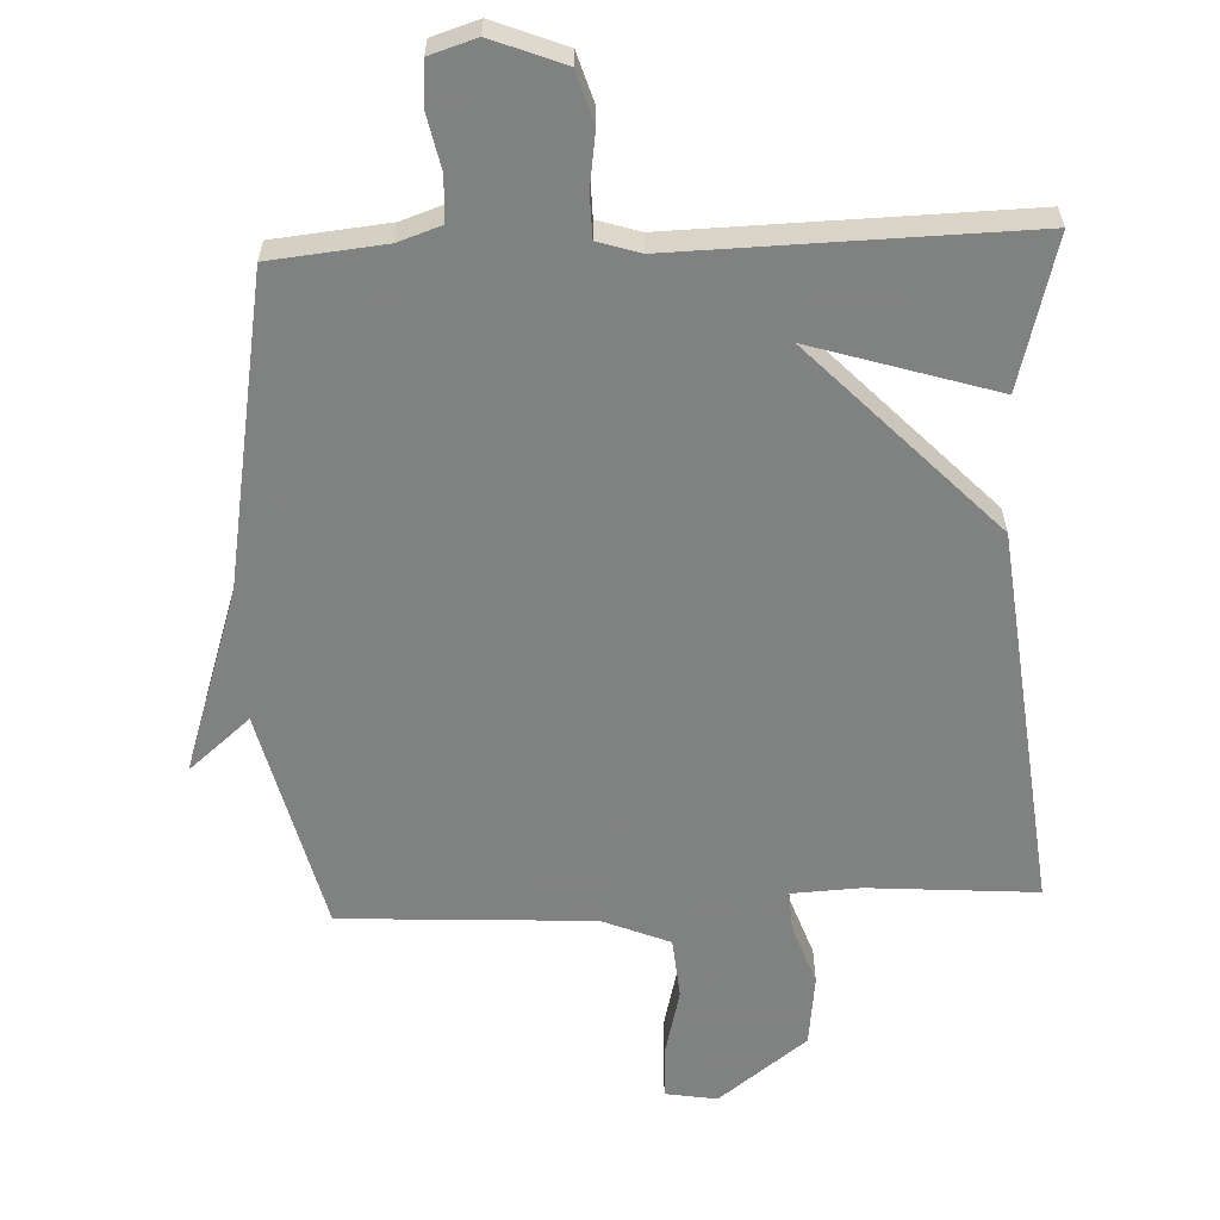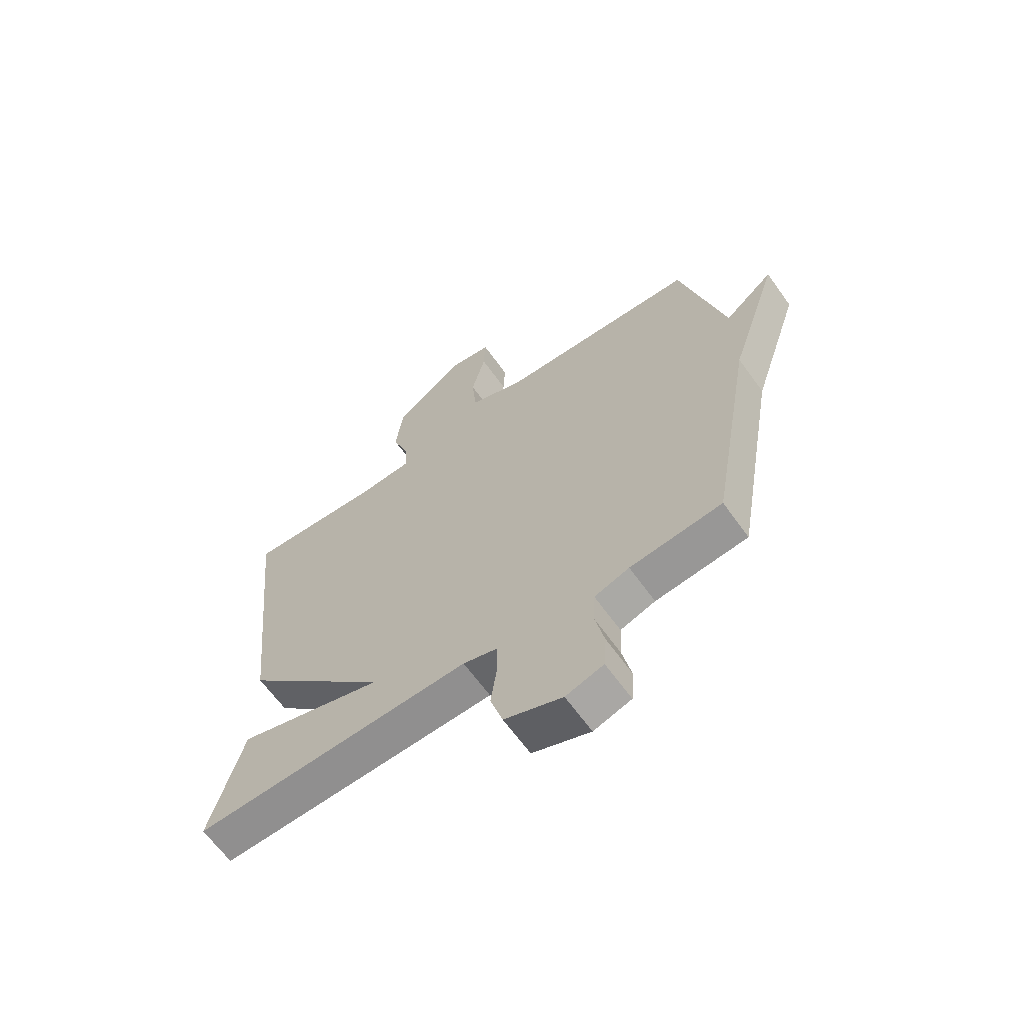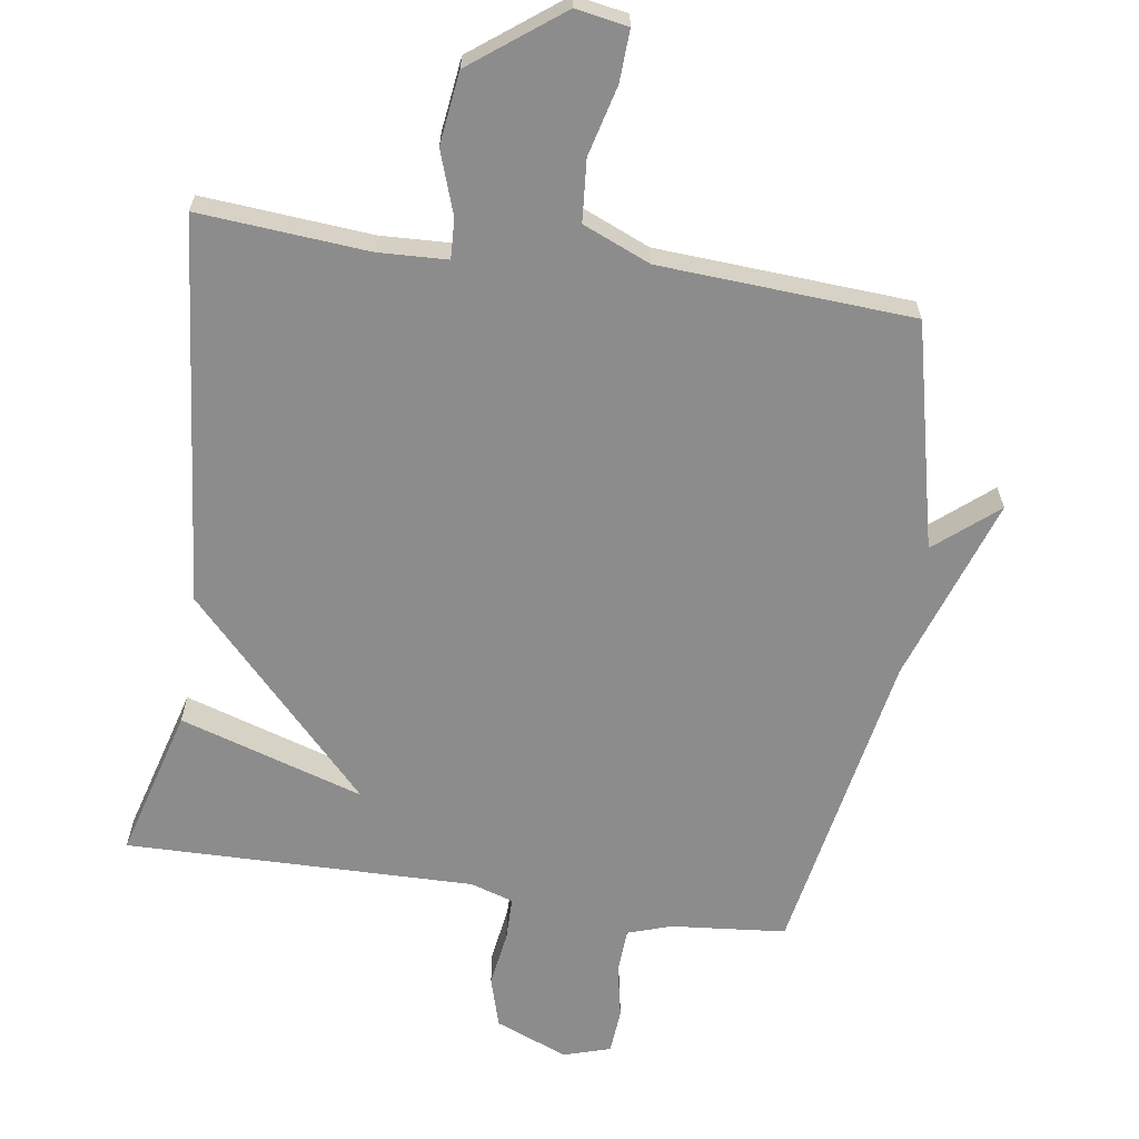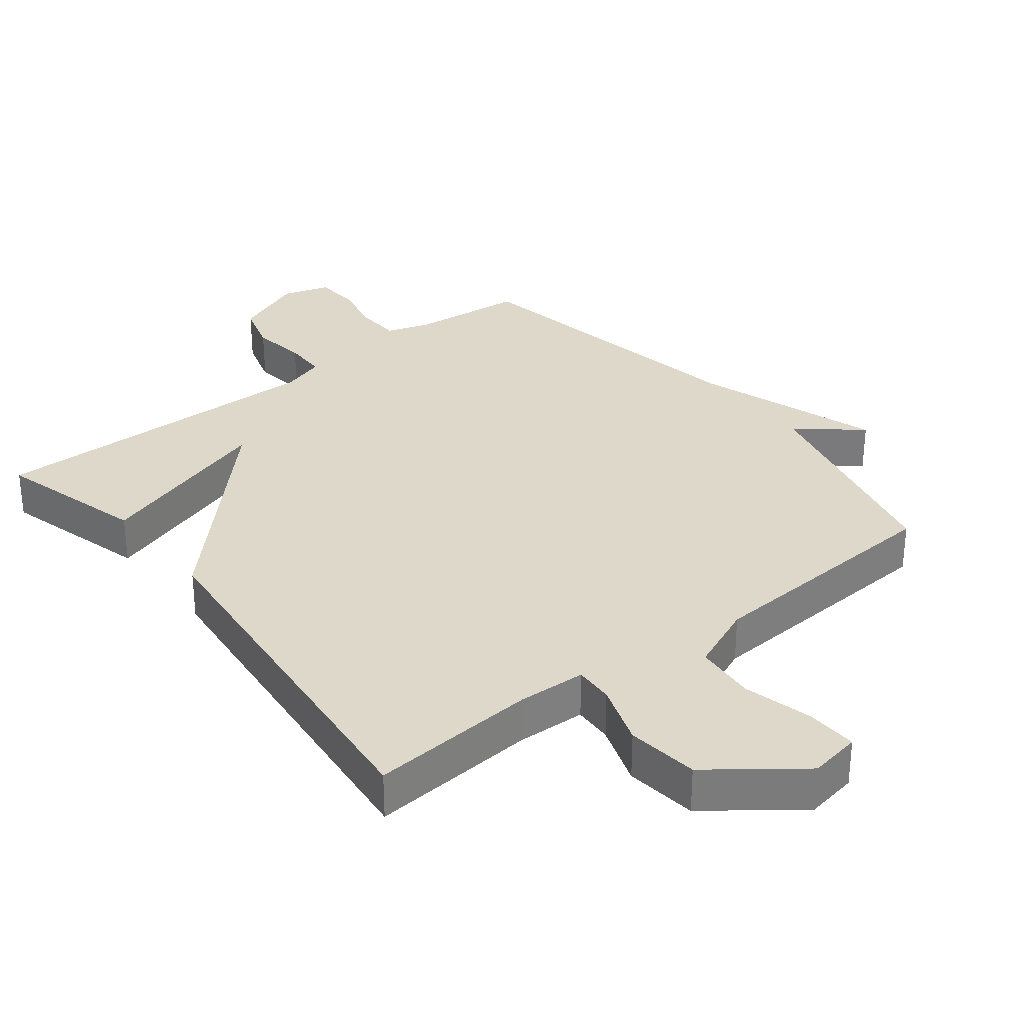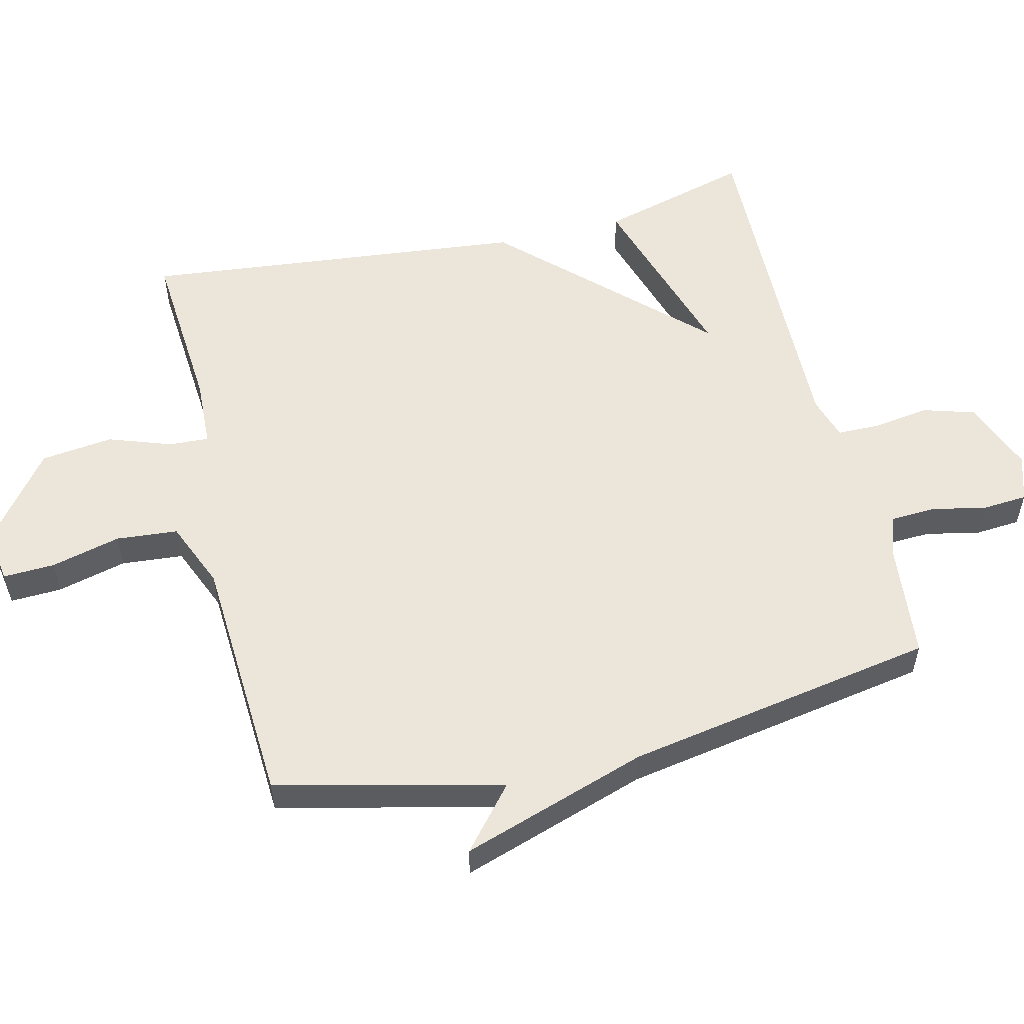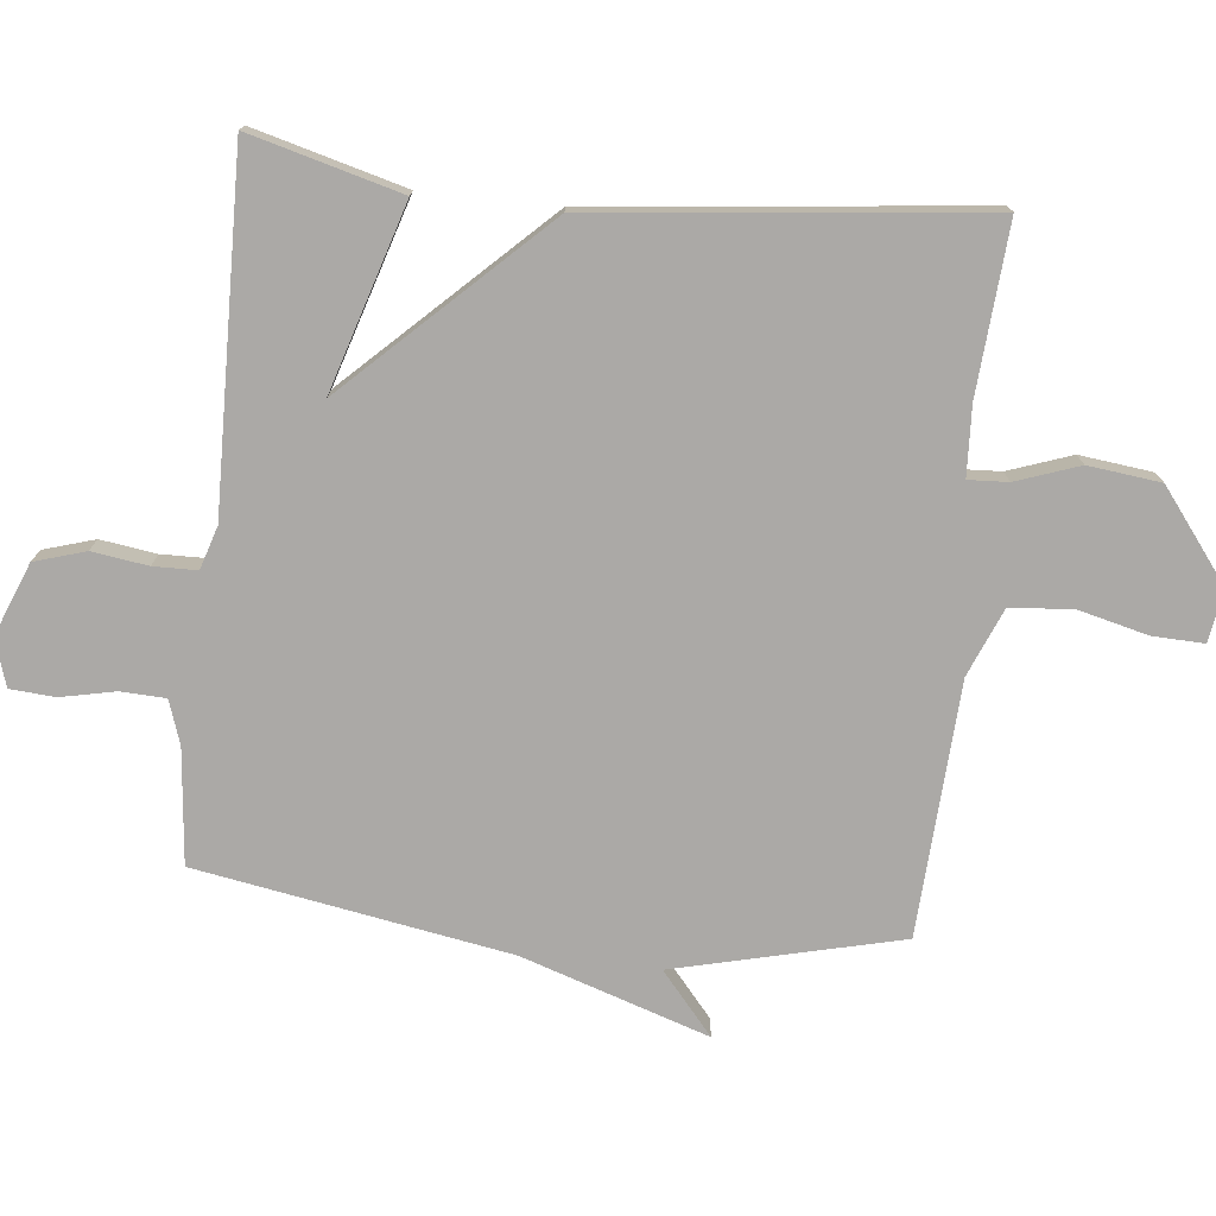
<metadata>
{"format":"obj","ext":"obj","renderer":"f3d","projection":"perspective","resolution":1024,"background":"white","views":[{"elev":-60.3,"azim":-177.4,"up":"+Y"},{"elev":-64.6,"azim":35.7,"up":"+Z"},{"elev":-64.3,"azim":-8.8,"up":"+Y"},{"elev":31.6,"azim":-38.4,"up":"+Y"},{"elev":55.3,"azim":76.4,"up":"+Y"},{"elev":-75.6,"azim":-96.0,"up":"+Y"}]}
</metadata>
<code>
v 0.5 0.07 0.5
v 0.581 0.07 0.164
v 0.673 0.07 0.242
v 0.581 0.07 -0.036
v 0.5 0.07 -0.5
v 0.329 0.07 -0.517
v 0.264 0.07 -0.539
v 0.261 0.07 -0.606
v 0.278 0.07 -0.687
v 0.273 0.07 -0.754
v 0.203 0.07 -0.776
v 0.095 0.07 -0.733
v 0.072 0.07 -0.657
v 0.084 0.07 -0.574
v 0.083 0.07 -0.509
v 0.019 0.07 -0.489
v -0.5 0.07 -0.5
v -0.439 0.07 -0.275
v -0.165 0.07 -0.36
v -0.439 0.07 -0.075
v -0.5 0.07 0.5
v -0.248 0.07 0.481
v -0.145 0.07 0.486
v -0.148 0.07 0.545
v -0.181 0.07 0.639
v -0.168 0.07 0.747
v -0.035 0.07 0.849
v 0.043 0.07 0.836
v 0.04 0.07 0.759
v 0.014 0.07 0.655
v 0.022 0.07 0.563
v 0.123 0.07 0.521
v 0.5 0 0.5
v 0.581 0 0.164
v 0.673 0 0.242
v 0.581 0 -0.036
v 0.5 0 -0.5
v 0.329 0 -0.517
v 0.264 0 -0.539
v 0.261 0 -0.606
v 0.278 0 -0.687
v 0.273 0 -0.754
v 0.203 0 -0.776
v 0.095 0 -0.733
v 0.072 0 -0.657
v 0.084 0 -0.574
v 0.083 0 -0.509
v 0.019 0 -0.489
v -0.5 0 -0.5
v -0.439 0 -0.275
v -0.165 0 -0.36
v -0.439 0 -0.075
v -0.5 0 0.5
v -0.248 0 0.481
v -0.145 0 0.486
v -0.148 0 0.545
v -0.181 0 0.639
v -0.168 0 0.747
v -0.035 0 0.849
v 0.043 0 0.836
v 0.04 0 0.759
v 0.014 0 0.655
v 0.022 0 0.563
v 0.123 0 0.521
f 28 29 30
f 27 28 30
f 26 27 30
f 25 26 30
f 24 25 30
f 23 24 30 31
f 19 20 21 22
f 19 22 23
f 16 17 18 19
f 23 31 32
f 19 23 32
f 16 19 32
f 15 16 32
f 12 13 14
f 11 12 14
f 10 11 14
f 9 10 14
f 8 9 14
f 14 15 32
f 8 14 32
f 7 8 32
f 4 5 6
f 4 6 7
f 3 4 7
f 2 3 7
f 1 2 7 32
f 62 61 60
f 62 60 59
f 62 59 58
f 62 58 57
f 62 57 56
f 63 62 56 55
f 54 53 52 51
f 55 54 51
f 51 50 49 48
f 64 63 55
f 64 55 51
f 64 51 48
f 64 48 47
f 46 45 44
f 46 44 43
f 46 43 42
f 46 42 41
f 46 41 40
f 64 47 46
f 64 46 40
f 64 40 39
f 38 37 36
f 39 38 36
f 39 36 35
f 39 35 34
f 64 39 34 33
f 1 33 34 2
f 2 34 35 3
f 3 35 36 4
f 4 36 37 5
f 5 37 38 6
f 6 38 39 7
f 7 39 40 8
f 8 40 41 9
f 9 41 42 10
f 10 42 43 11
f 11 43 44 12
f 12 44 45 13
f 13 45 46 14
f 14 46 47 15
f 15 47 48 16
f 16 48 49 17
f 17 49 50 18
f 18 50 51 19
f 19 51 52 20
f 20 52 53 21
f 21 53 54 22
f 22 54 55 23
f 23 55 56 24
f 24 56 57 25
f 25 57 58 26
f 26 58 59 27
f 27 59 60 28
f 28 60 61 29
f 29 61 62 30
f 30 62 63 31
f 31 63 64 32
f 32 64 33 1

</code>
